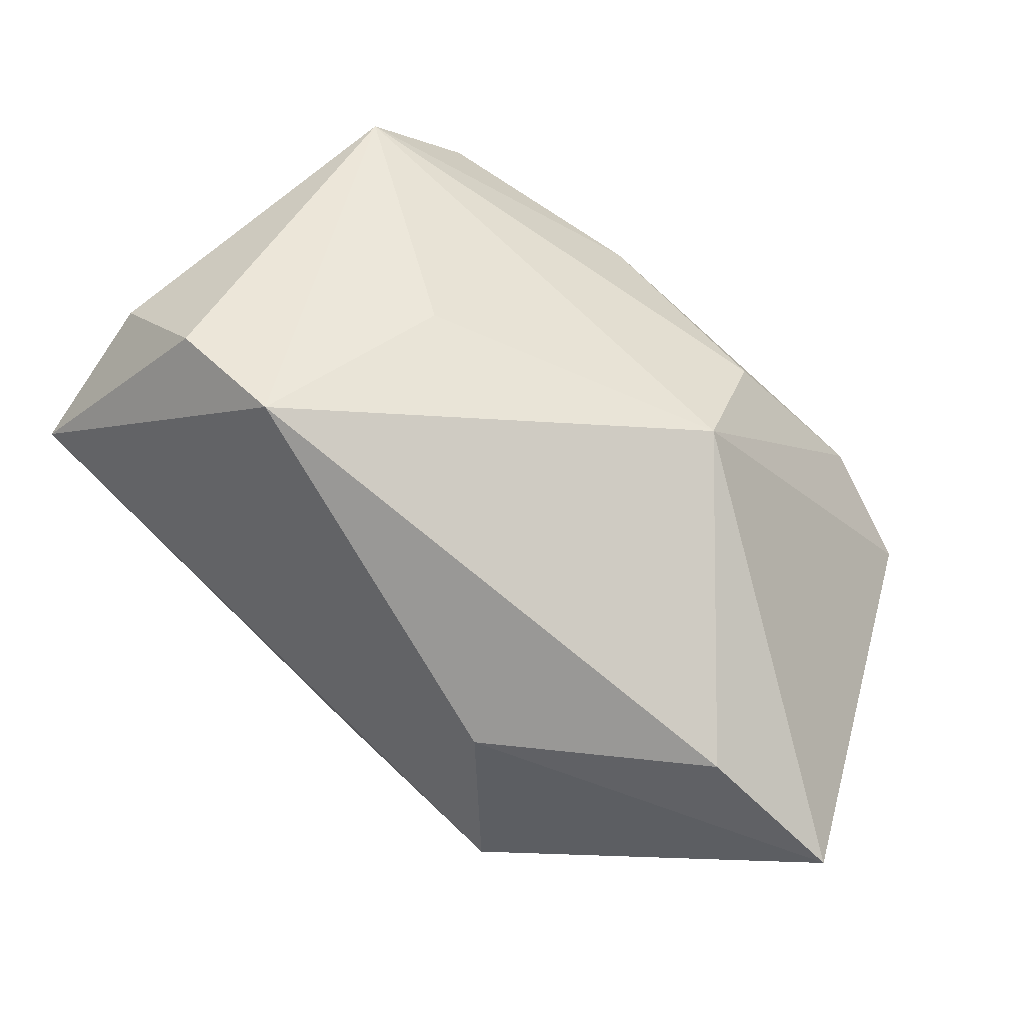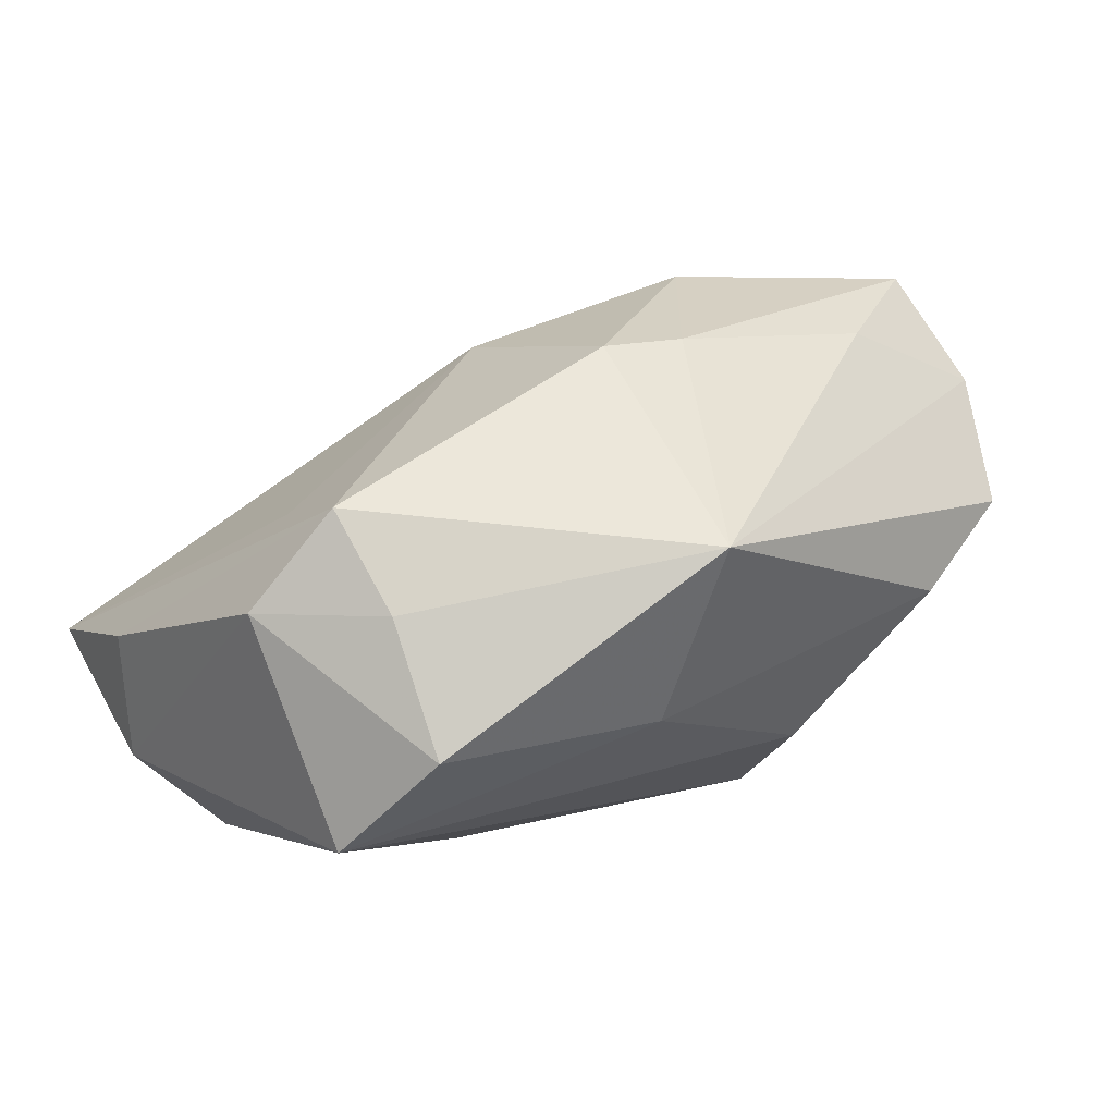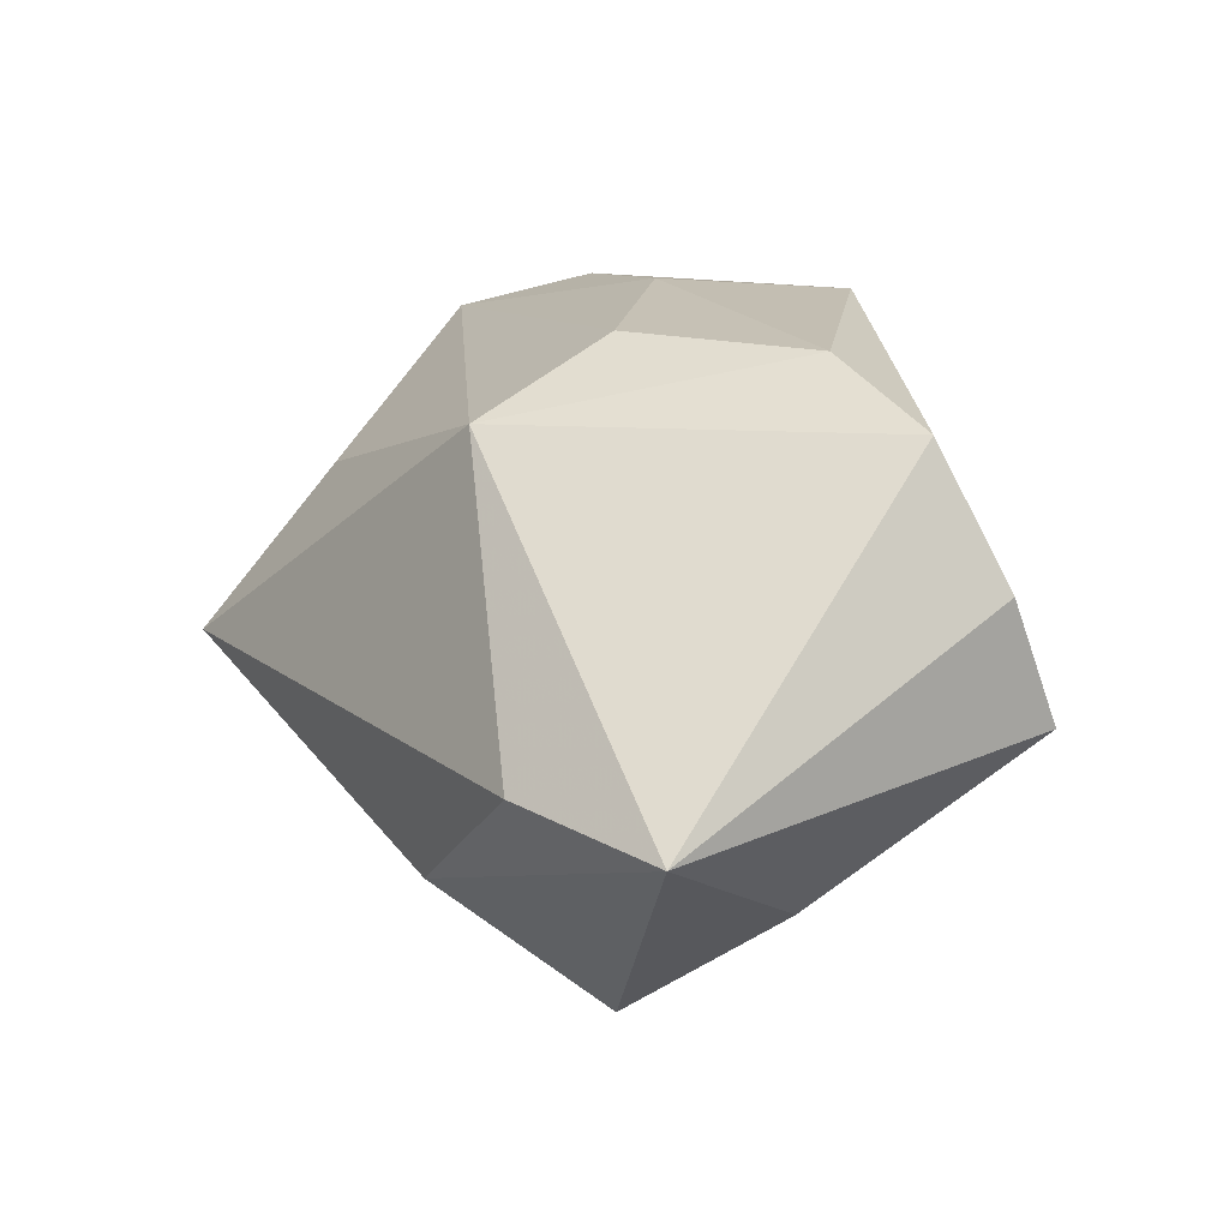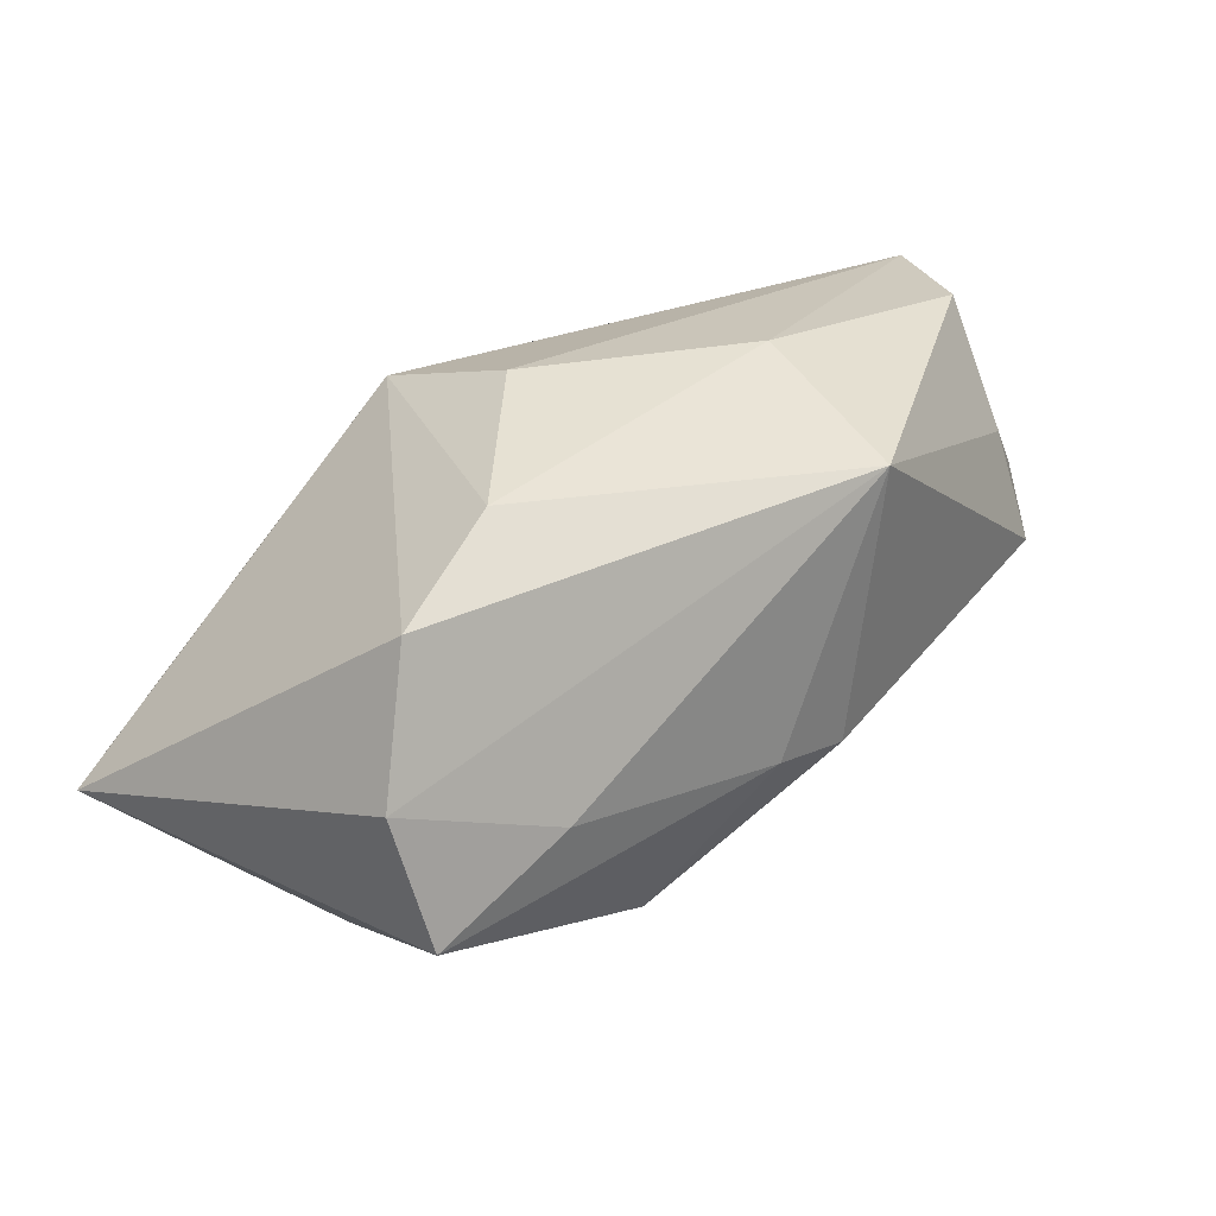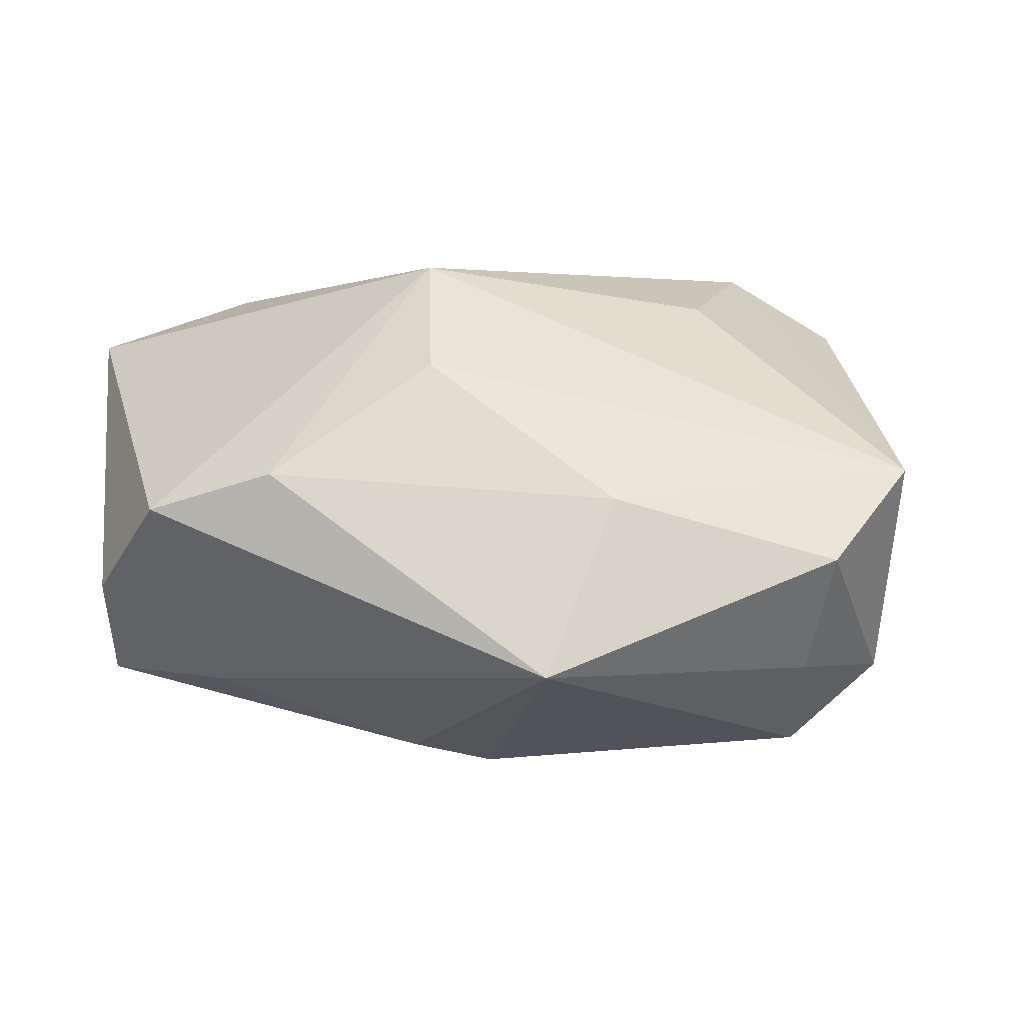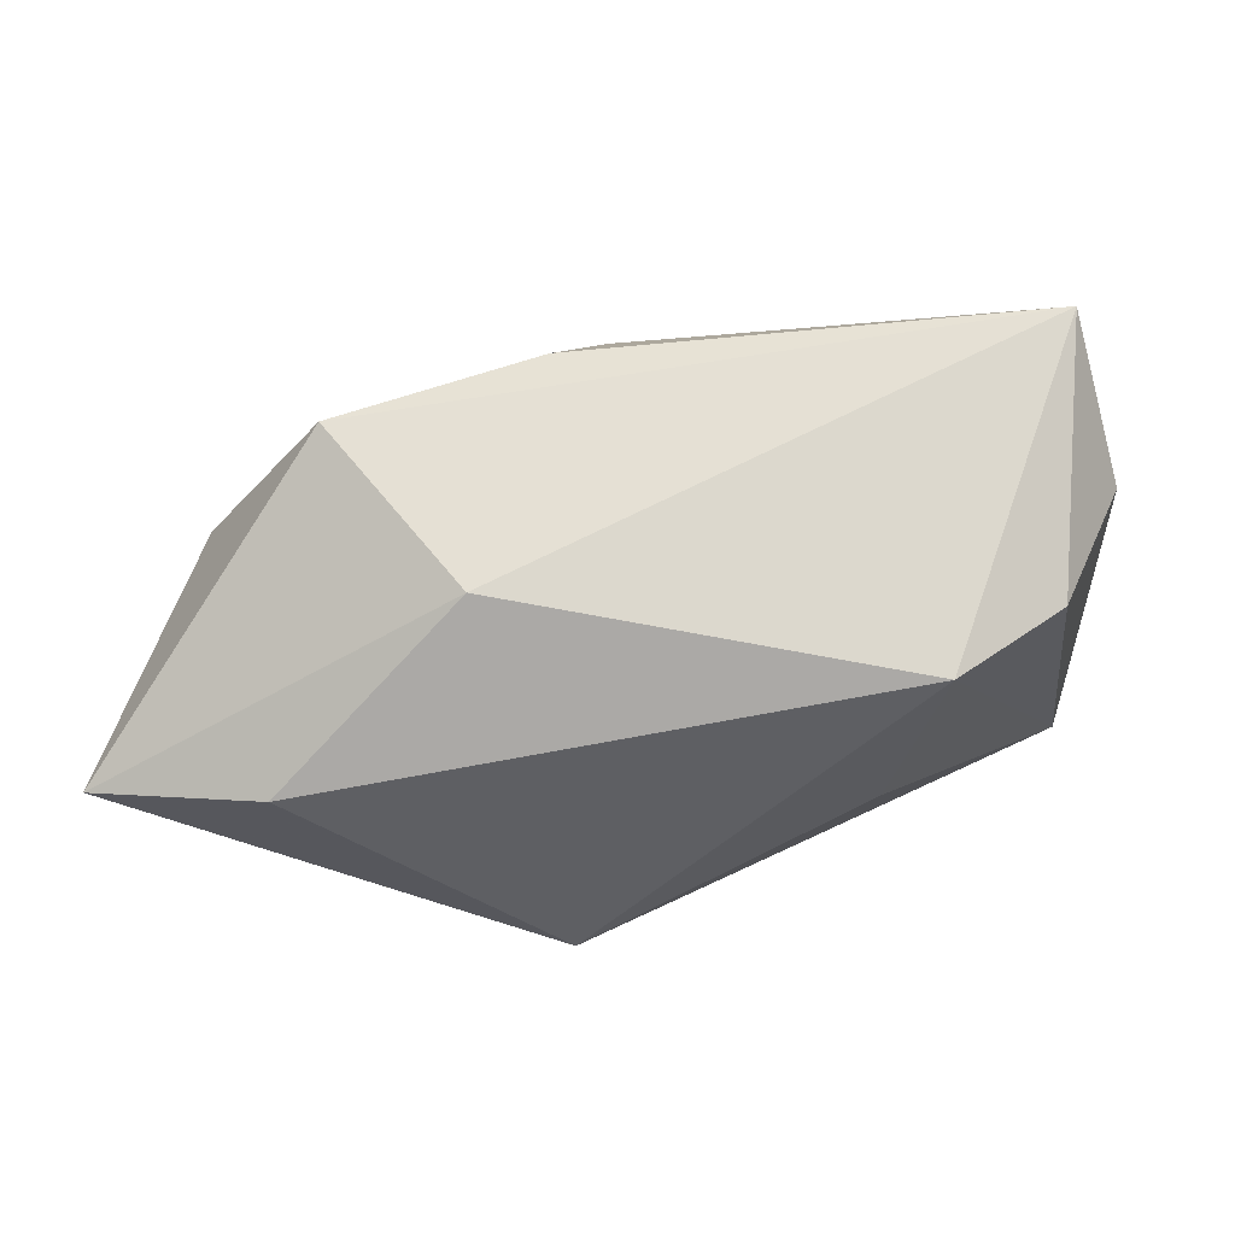
<metadata>
{"format":"obj","ext":"obj","renderer":"f3d","projection":"perspective","resolution":1024,"background":"white","views":[{"elev":-79.5,"azim":-41.8,"up":"+Y"},{"elev":49.0,"azim":-35.9,"up":"+Y"},{"elev":18.8,"azim":57.1,"up":"+Z"},{"elev":38.9,"azim":125.9,"up":"+Z"},{"elev":68.7,"azim":176.0,"up":"+Z"},{"elev":-64.0,"azim":-171.1,"up":"+Y"}]}
</metadata>
<code>
v 0.006979 -0.01736 0.01942
v -0.002811 0.0006835 -0.02588
v -0.02498 0.01902 -0.005792
v 0.02955 0.01826 0.005158
v 0.007409 -0.004229 0.02531
v -0.02568 0.02309 0.01191
v 0.01948 -0.01186 -0.02753
v 0.02697 -0.02636 -0.002921
v -0.02589 -0.02636 -0.005291
v 0.03396 0.006625 0.02107
v -0.008355 0.01021 0.02531
v -0.02501 0.02722 0.002484
v -0.01967 -0.01573 0.009969
v -0.03397 0.02051 0.002856
v 0.04034 0.009663 0.009716
v -0.03629 0.00653 0.01839
v 0.02051 0.01863 -0.01048
v 0.03177 -0.003318 -0.01617
v -0.04165 -0.007513 -0.0104
v -0.0355 -0.01942 -0.00657
v -0.03996 -0.005137 -0.02535
v 0.01131 0.02523 0.001875
v 0.009228 -0.02355 -0.01674
v -0.02816 0.01618 0.02185
v -0.0009811 0.02609 0.0239
v 0.004252 0.02669 -0.0002017
v -0.0391 0.003901 -0.01459
v 0.0408 0.01416 -0.001527
v 0.000847 0.0164 -0.01575
v 0.04209 -0.02237 -0.003805
v 0.00148 -0.005829 -0.02812
v 0.02255 0.005637 0.02531
f 1 16 13
f 25 10 15
f 29 26 17
f 22 26 25
f 28 17 22
f 22 17 26
f 19 16 14
f 32 10 25
f 25 11 32
f 1 10 32
f 24 14 16
f 24 11 25
f 16 11 24
f 6 24 25
f 14 24 6
f 2 21 29
f 29 17 2
f 2 17 7
f 12 26 29
f 14 6 12
f 25 26 12
f 12 6 25
f 19 14 27
f 27 21 19
f 14 12 27
f 27 12 21
f 1 13 9
f 9 13 16
f 1 32 5
f 5 32 11
f 5 16 1
f 5 11 16
f 28 22 4
f 4 15 28
f 4 22 25
f 25 15 4
f 18 17 28
f 7 17 18
f 7 21 31
f 31 2 7
f 21 2 31
f 29 21 3
f 3 12 29
f 21 12 3
f 23 21 7
f 23 9 21
f 19 21 20
f 21 9 20
f 20 16 19
f 20 9 16
f 30 23 7
f 7 18 30
f 30 18 28
f 30 10 1
f 28 15 30
f 30 15 10
f 9 23 8
f 23 30 8
f 1 9 8
f 8 30 1

</code>
